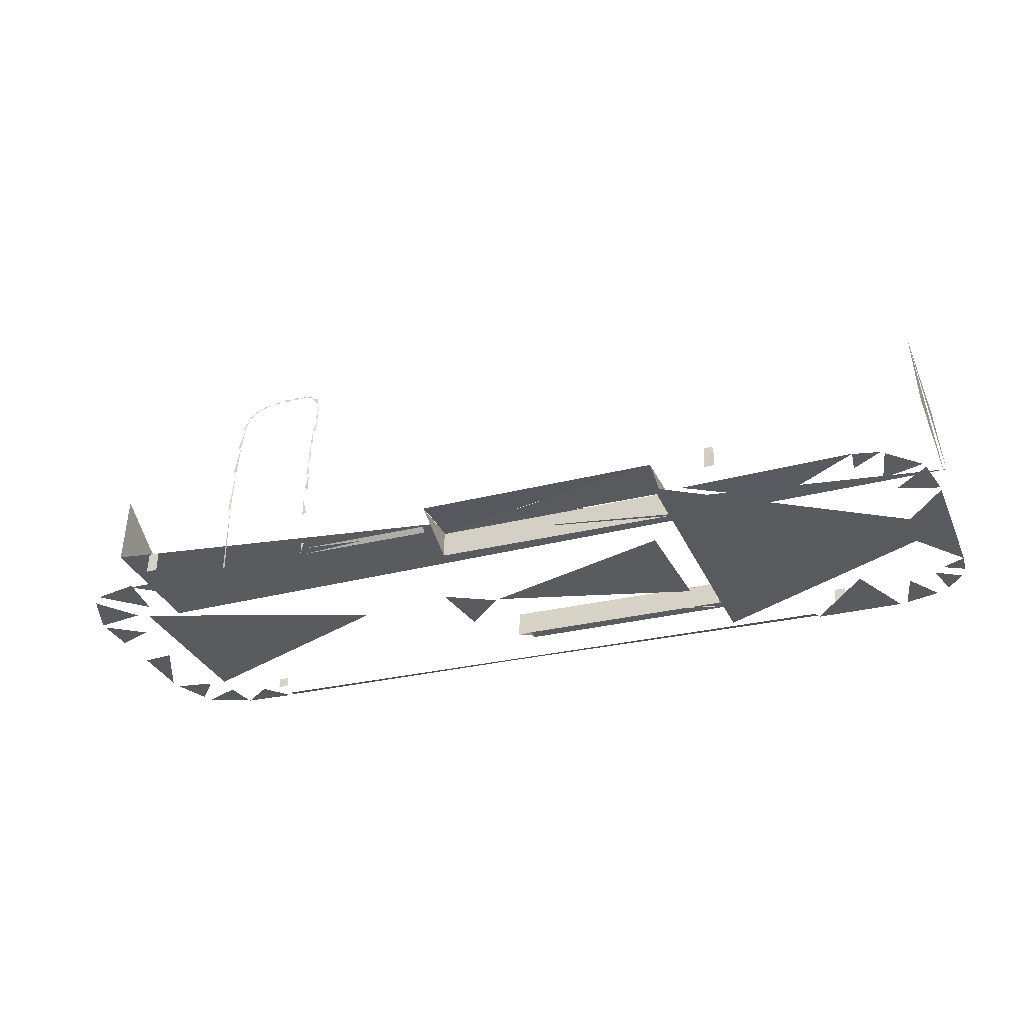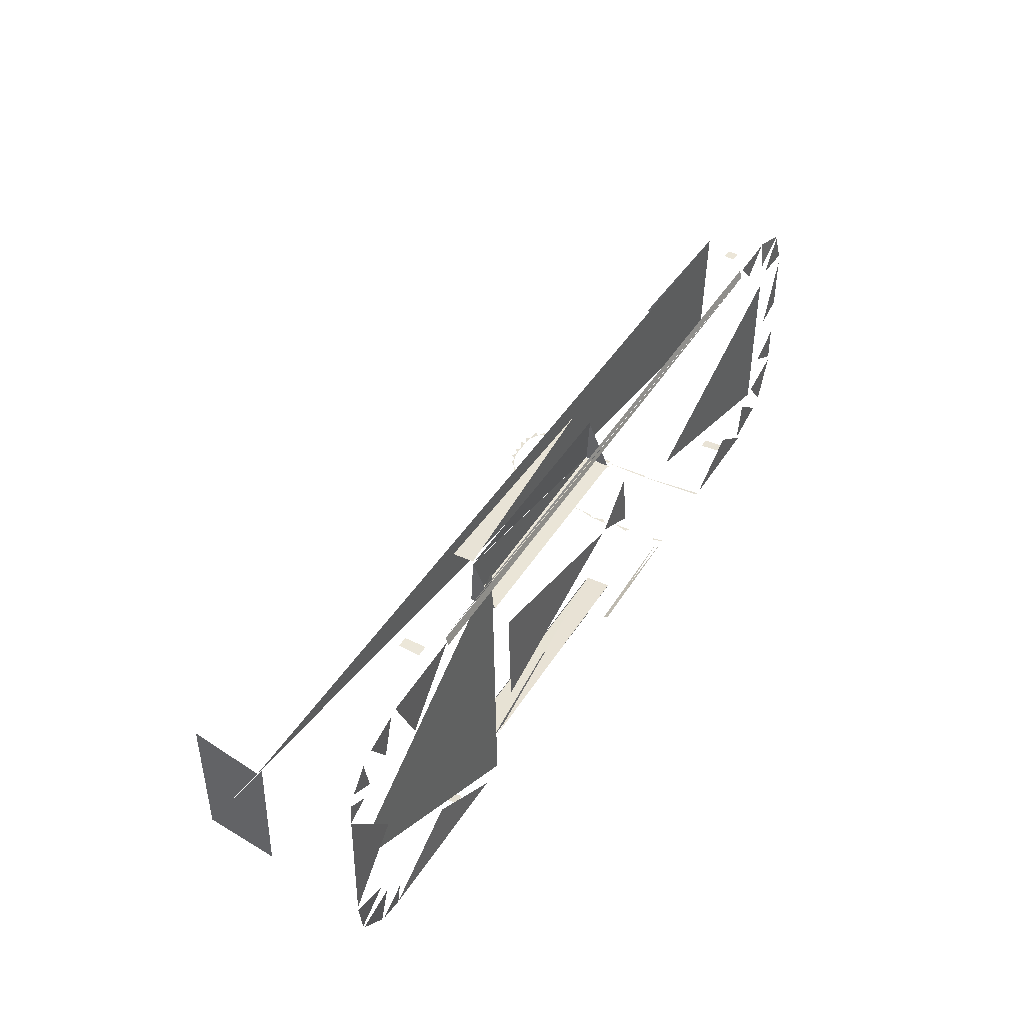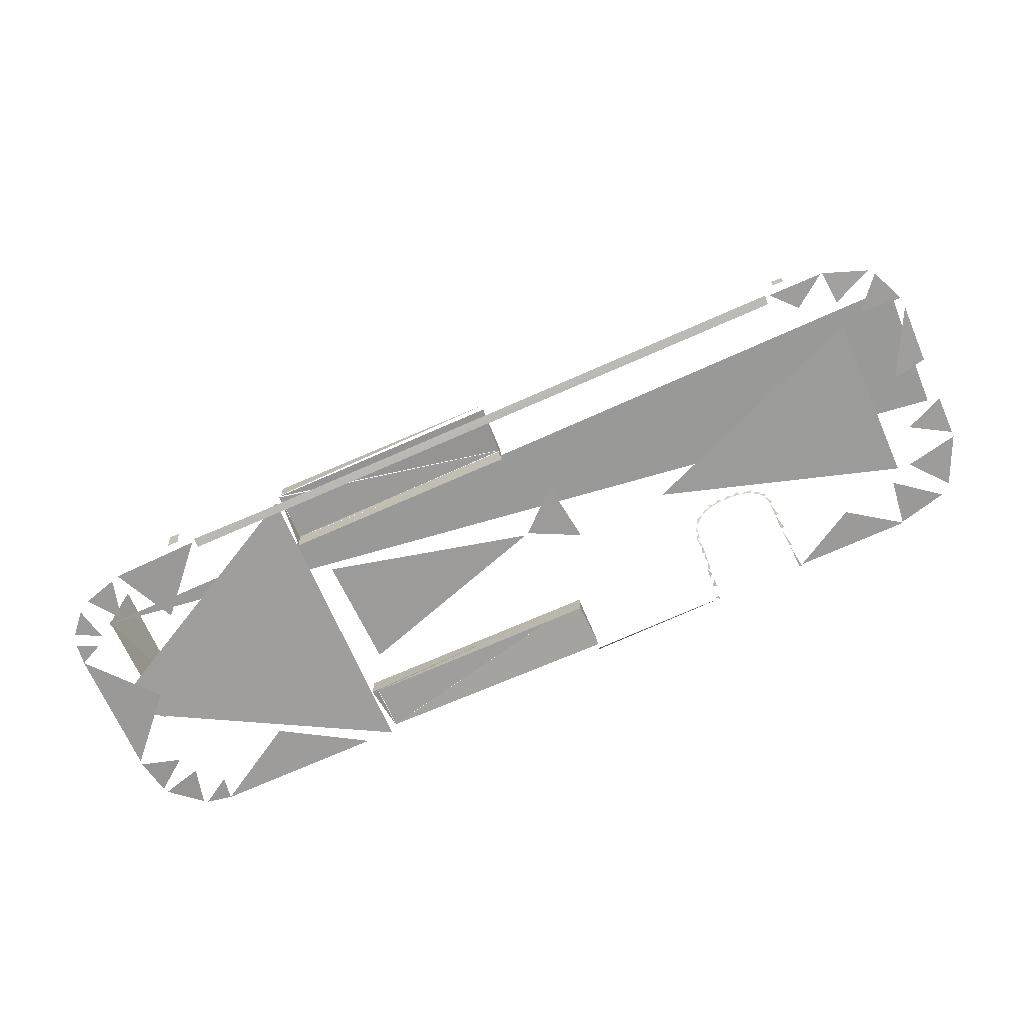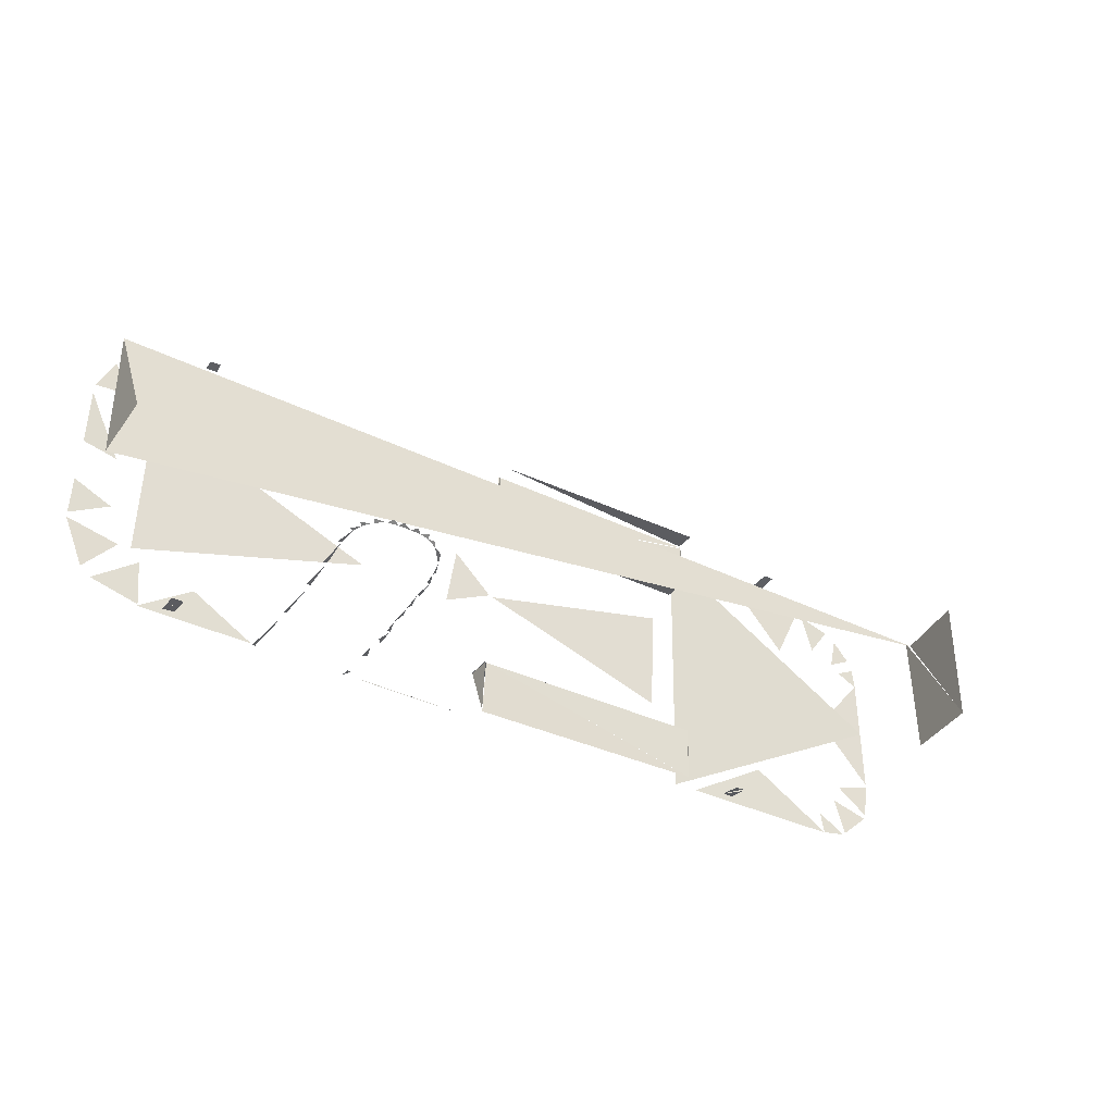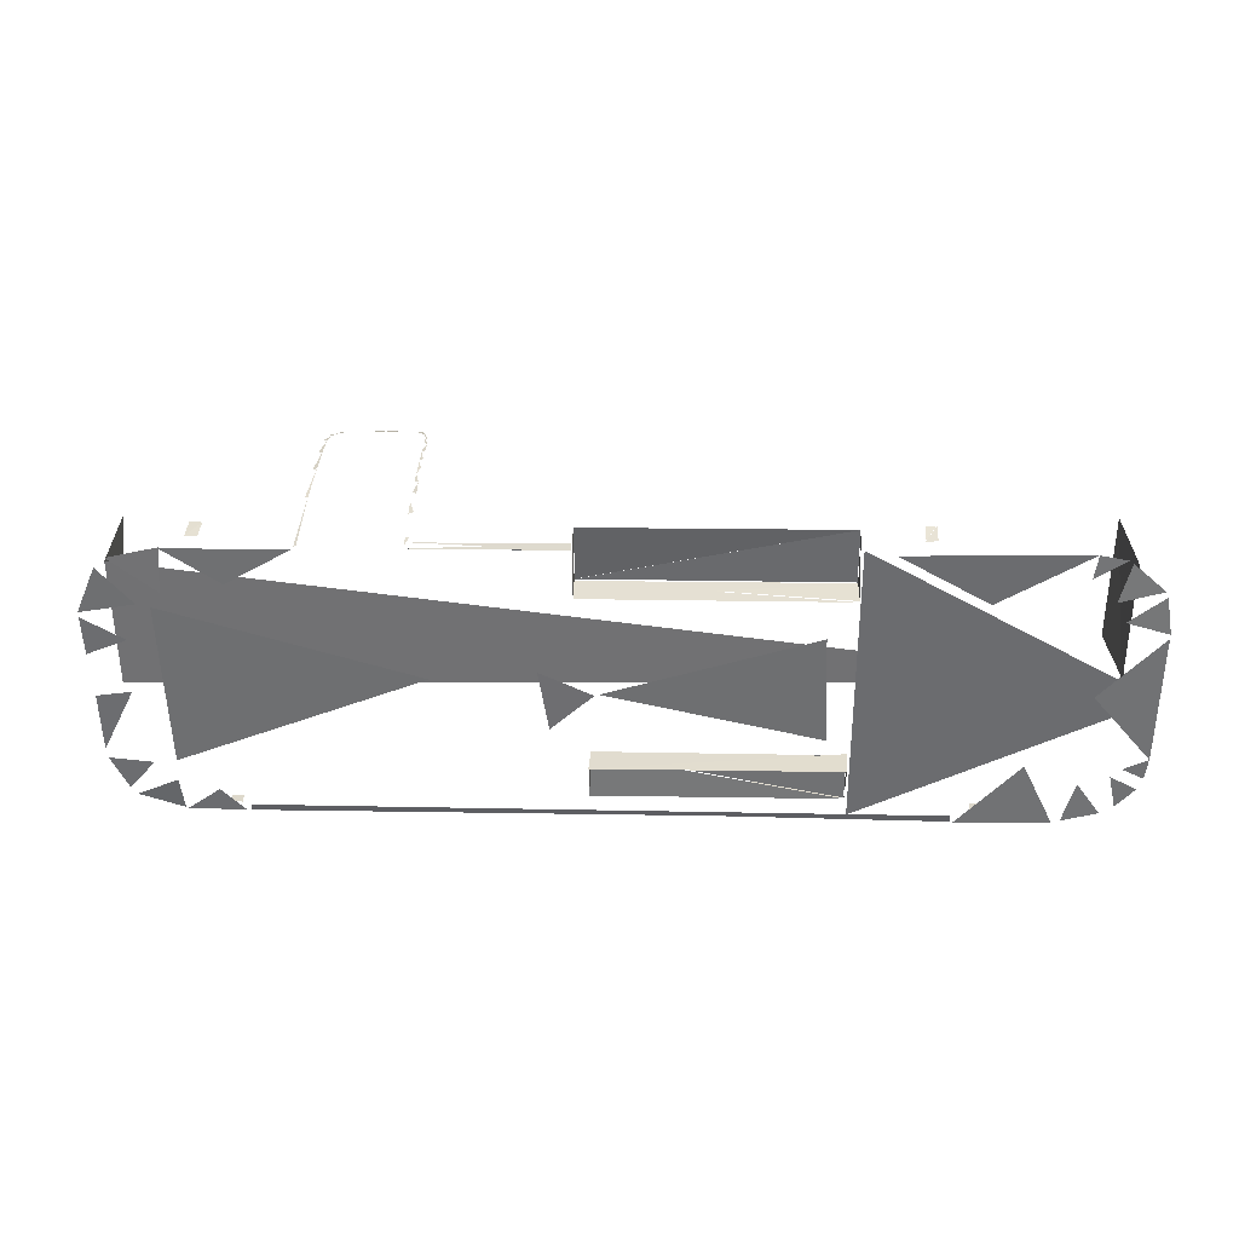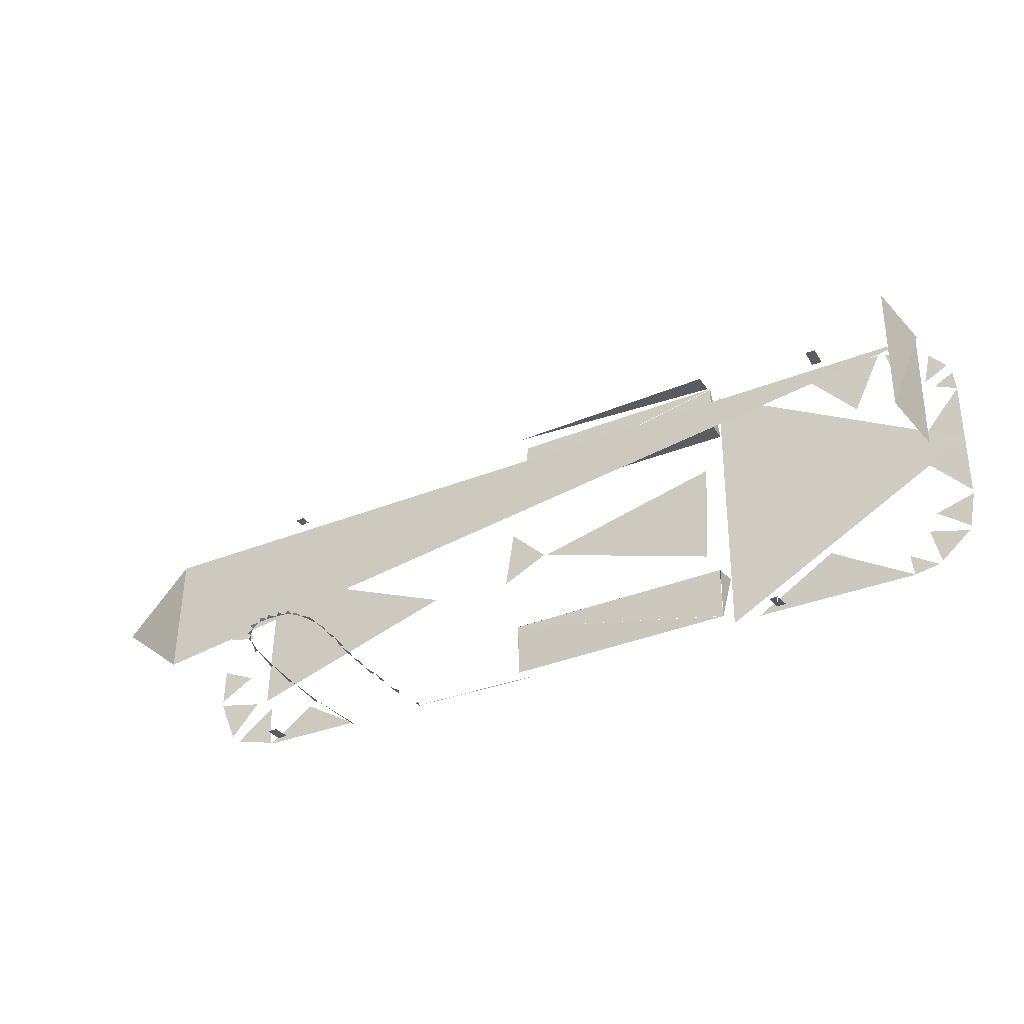
<metadata>
{"format":"obj","ext":"obj","renderer":"f3d","projection":"perspective","resolution":1024,"background":"white","views":[{"elev":-32.9,"azim":-159.2,"up":"+Y"},{"elev":43.2,"azim":-57.9,"up":"+Z"},{"elev":-68.9,"azim":22.5,"up":"+Y"},{"elev":-35.9,"azim":150.5,"up":"+Z"},{"elev":-54.5,"azim":179.8,"up":"+Y"},{"elev":-34.1,"azim":-147.9,"up":"+Z"}]}
</metadata>
<code>
v 1.325 0.8774 2.832
v 1.322 0.8953 1.824
v 1.302 1.451 1.827
v -5.6 0.671 2.653
v 1.325 0.8774 2.832
v 1.322 0.8953 1.824
v -5.541 1.246 1.682
v -5.552 1.239 2.667
v -5.6 0.671 2.653
v -5.58 0.6462 2.685
v -5.571 0.68 1.685
v -5.542 1.246 1.684
v -1.942 0.2627 2.951
v -3.671 0.1862 2.914
v -3.674 0.1804 3.277
v -1.935 0.07534 2.941
v -1.941 0.2511 3.312
v -1.944 0.2614 2.95
v -3.659 0.009346 2.91
v -3.674 0.2022 2.911
v -1.935 0.07534 2.941
v -3.676 0.1796 3.287
v -3.659 0.009346 2.91
v -3.674 0.2022 2.911
v -1.942 0.2596 2.956
v -1.934 0.2408 3.316
v -3.676 0.1796 3.287
v -1.948 0.3841 3.308
v -3.667 0.3506 3.283
v -3.658 0.191 3.289
v -1.851 0.2655 1.529
v -3.645 0.1948 1.102
v -3.651 0.204 1.508
v -3.647 0.1933 1.101
v -1.843 0.2406 1.12
v -1.852 0.2672 1.528
v -3.652 0.01602 1.522
v -3.656 0.2001 1.51
v -3.647 0.1933 1.101
v -1.848 0.2566 1.536
v -3.656 0.1994 1.51
v -3.652 0.01602 1.522
v -1.841 0.06711 1.546
v -1.848 0.2566 1.536
v -3.656 0.1994 1.51
v -3.65 0.0004361 1.52
v -1.843 0.2577 1.537
v -1.841 0.06711 1.546
v -1.839 0.0686 1.539
v -1.841 0.2426 1.131
v -1.847 0.2614 1.533
v 0.3689 0.1177 3.297
v -4.367 -0.06974 3.223
v -4.373 -0.05204 3.289
v -4.373 -0.03968 3.276
v 0.3719 0.1377 3.362
v 0.3676 0.1188 3.297
v -3.674 0.1937 2.916
v -1.931 0.06478 2.942
v -1.947 0.264 2.945
v -4.039 0.08473 1.116
v -4.119 0.08493 1.113
v -4.125 0.2316 1.094
v -4.12 0.238 1.102
v -4.053 0.2373 1.099
v -4.044 0.09066 1.119
v -5.618 -0.1071 2.21
v -3.678 0.02177 3.293
v -3.653 0.006058 1.132
v -4.477 -0.03626 1.513
v -5.103 -0.0541 1.12
v -3.854 -0.02654 1.15
v -5.077 -0.06058 1.295
v -5.29 -0.06382 1.155
v -5.1 -0.05494 1.122
v -5.545 -0.08471 1.376
v -5.249 -0.07937 1.462
v -5.316 -0.06645 1.175
v -5.614 -0.1032 1.69
v -5.32 -0.09174 1.607
v -5.561 -0.08887 1.414
v -5.621 -0.1235 2.69
v -5.198 -0.09719 2.196
v -5.613 -0.1041 1.721
v -5.452 -0.1182 2.775
v -5.605 -0.1234 2.851
v -5.62 -0.1224 2.69
v -5.384 -0.1156 2.842
v -5.443 -0.1226 3.093
v -5.57 -0.1256 2.939
v -5.177 -0.103 2.915
v -5.099 -0.1077 3.231
v -5.349 -0.1196 3.152
v -4.815 -0.08139 2.783
v -4.389 -0.07411 3.275
v -5.042 -0.1027 3.249
v -4.613 0.1619 3.308
v -4.534 0.1667 3.31
v -4.521 0.01108 3.299
v -4.52 0.01012 3.299
v -4.603 0.007828 3.296
v -4.613 0.1619 3.308
v 0.5355 0.3277 3.389
v 0.5375 0.2442 3.385
v 0.4595 0.2516 3.381
v 0.4545 0.2431 3.385
v 0.4549 0.3276 3.39
v 0.5355 0.3277 3.389
v 0.5724 0.136 3.177
v 0.8071 0.1489 3.358
v 0.4008 0.1292 3.354
v 1.143 0.1643 3.244
v 0.8493 0.1461 3.105
v 0.8229 0.1562 3.354
v 0.9951 0.1661 2.967
v 1.306 0.1844 2.943
v 1.186 0.178 3.198
v 1.07 0.1637 2.369
v 1.321 0.1849 2.418
v 1.315 0.1831 2.864
v 1.051 0.1668 1.95
v 1.344 0.1846 1.782
v 1.336 0.1846 2.078
v 1.193 0.1767 1.39
v 0.9584 0.16 1.662
v 1.344 0.1838 1.743
v 1.118 0.1807 1.319
v 0.7925 0.1566 1.569
v 0.7612 0.1639 1.227
v 0.3739 0.1313 1.487
v -0.08583 0.1187 1.208
v 0.7621 0.1469 1.225
v 0.5165 0.3956 1.188
v 0.5231 0.2469 1.195
v 0.6108 0.2436 1.194
v 0.6081 0.244 1.195
v 0.6008 0.4027 1.19
v 0.5162 0.3972 1.189
v -0.1257 0.6513 1.163
v -0.1112 0.1297 1.19
v -0.09261 0.1253 1.195
v -0.141 1.021 1.172
v -0.1063 0.6499 1.162
v -0.1261 0.6532 1.163
v -0.1478 1.276 1.198
v -0.1145 1.022 1.175
v -0.141 1.021 1.172
v -0.1527 1.485 1.233
v -0.1208 1.267 1.197
v -0.1478 1.276 1.198
v -0.1769 1.601 1.261
v -0.1267 1.484 1.233
v -0.1527 1.485 1.233
v -0.2144 1.657 1.276
v -0.155 1.615 1.267
v -0.1769 1.601 1.261
v -0.2764 1.705 1.294
v -0.1968 1.676 1.284
v -0.2144 1.657 1.276
v -0.3632 1.734 1.308
v -0.2651 1.73 1.308
v -0.2764 1.705 1.294
v -0.4412 1.737 1.309
v -0.3902 1.766 1.326
v -0.3632 1.734 1.308
v -0.5285 1.734 1.307
v -0.4671 1.767 1.322
v -0.4412 1.737 1.309
v -0.6009 1.731 1.304
v -0.5689 1.764 1.319
v -0.5285 1.734 1.307
v -0.6641 1.718 1.294
v -0.6589 1.749 1.311
v -0.6009 1.731 1.304
v -0.7329 1.682 1.273
v -0.7102 1.717 1.294
v -0.6641 1.718 1.294
v -0.8104 1.576 1.239
v -0.7928 1.648 1.263
v -0.7329 1.682 1.273
v -0.8205 1.477 1.214
v -0.8352 1.494 1.224
v -0.8104 1.576 1.239
v -0.8434 1.388 1.199
v -0.8183 1.395 1.198
v -0.8205 1.477 1.214
v -0.8342 1.255 1.179
v -0.8111 1.266 1.178
v -0.8434 1.388 1.199
v -0.8147 1.259 1.178
v -0.8108 1.111 1.163
v -0.8321 1.143 1.165
v -0.8047 0.9269 1.154
v -0.8268 1.023 1.161
v -0.8111 1.103 1.161
v -0.8277 0.8128 1.143
v -0.802 0.8239 1.144
v -0.8047 0.9269 1.154
v -0.8247 0.6642 1.14
v -0.7992 0.6943 1.145
v -0.8277 0.8128 1.143
v -0.7909 0.4354 1.148
v -0.8234 0.4606 1.147
v -0.793 0.5743 1.146
v -0.7844 0.0995 1.176
v -0.8156 0.1904 1.164
v -0.7911 0.191 1.167
v -1.835 0.05569 1.17
v -0.8014 0.09905 1.189
v -0.9819 0.09288 1.188
v -1.835 0.094 1.143
v -1.835 0.05569 1.17
v -0.8014 0.09905 1.189
v -0.8249 0.1377 1.168
v -1.835 0.094 1.143
v -1.835 0.05569 1.17
v -1.976 0.04972 2.304
v -1.604 0.06298 2.128
v -1.677 0.05932 2.593
v 0.8351 0.1345 2.926
v 0.8623 0.1439 1.674
v -0.8976 0.07529 2.194
v -3.46 0.0007905 1.809
v -3.503 -0.004755 2.631
v -2.003 0.05009 2.296
f 1 2 3
f 4 5 6
f 7 8 9
f 10 11 12
f 13 14 15
f 16 17 18
f 19 20 21
f 22 23 24
f 25 26 27
f 28 29 30
f 31 32 33
f 34 35 36
f 37 38 39
f 40 41 42
f 43 44 45
f 46 47 48
f 49 50 51
f 52 53 54
f 55 56 57
f 58 59 60
f 61 62 63
f 64 65 66
f 67 68 69
f 70 71 72
f 73 74 75
f 76 77 78
f 79 80 81
f 82 83 84
f 85 86 87
f 88 89 90
f 91 92 93
f 94 95 96
f 97 98 99
f 100 101 102
f 103 104 105
f 106 107 108
f 109 110 111
f 112 113 114
f 115 116 117
f 118 119 120
f 121 122 123
f 124 125 126
f 127 128 129
f 130 131 132
f 133 134 135
f 136 137 138
f 139 140 141
f 142 143 144
f 145 146 147
f 148 149 150
f 151 152 153
f 154 155 156
f 157 158 159
f 160 161 162
f 163 164 165
f 166 167 168
f 169 170 171
f 172 173 174
f 175 176 177
f 178 179 180
f 181 182 183
f 184 185 186
f 187 188 189
f 190 191 192
f 193 194 195
f 196 197 198
f 199 200 201
f 202 203 204
f 205 206 207
f 208 209 210
f 211 212 213
f 214 215 216
f 217 218 219
f 220 221 222
f 223 224 225

</code>
